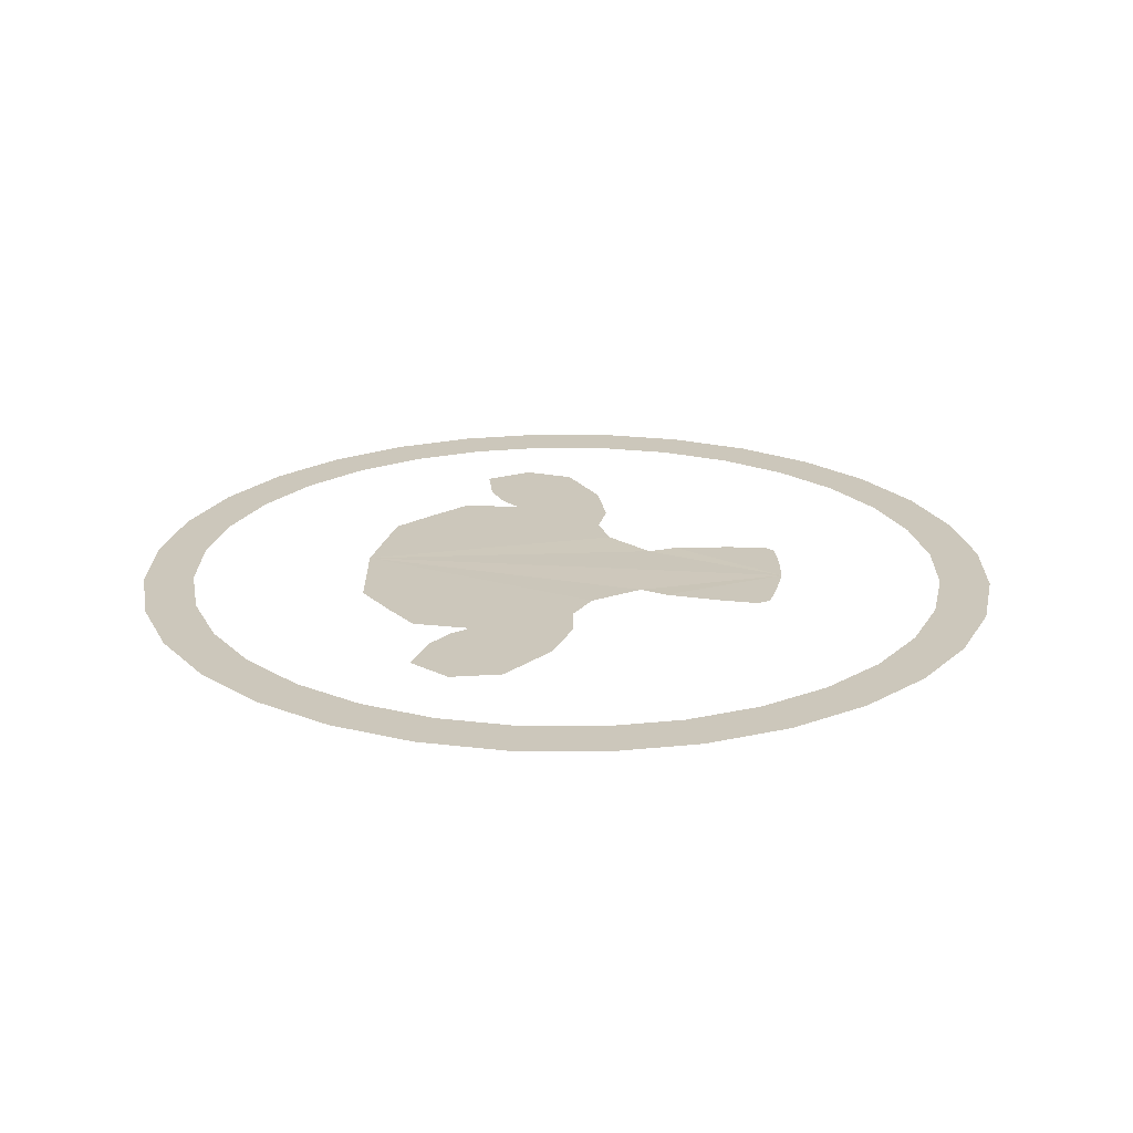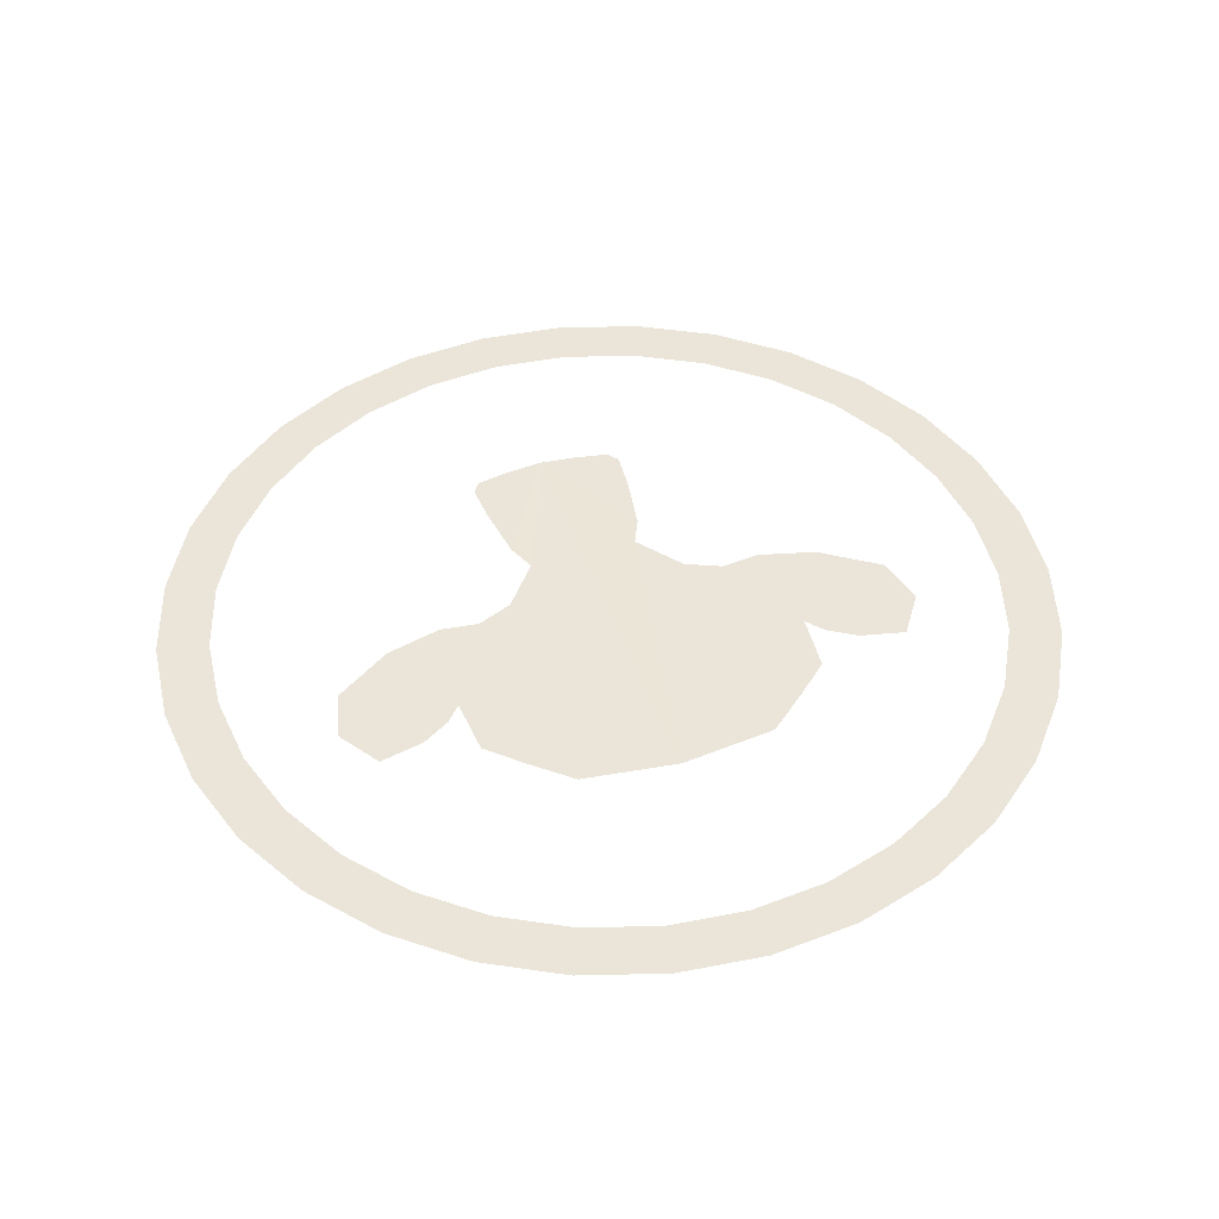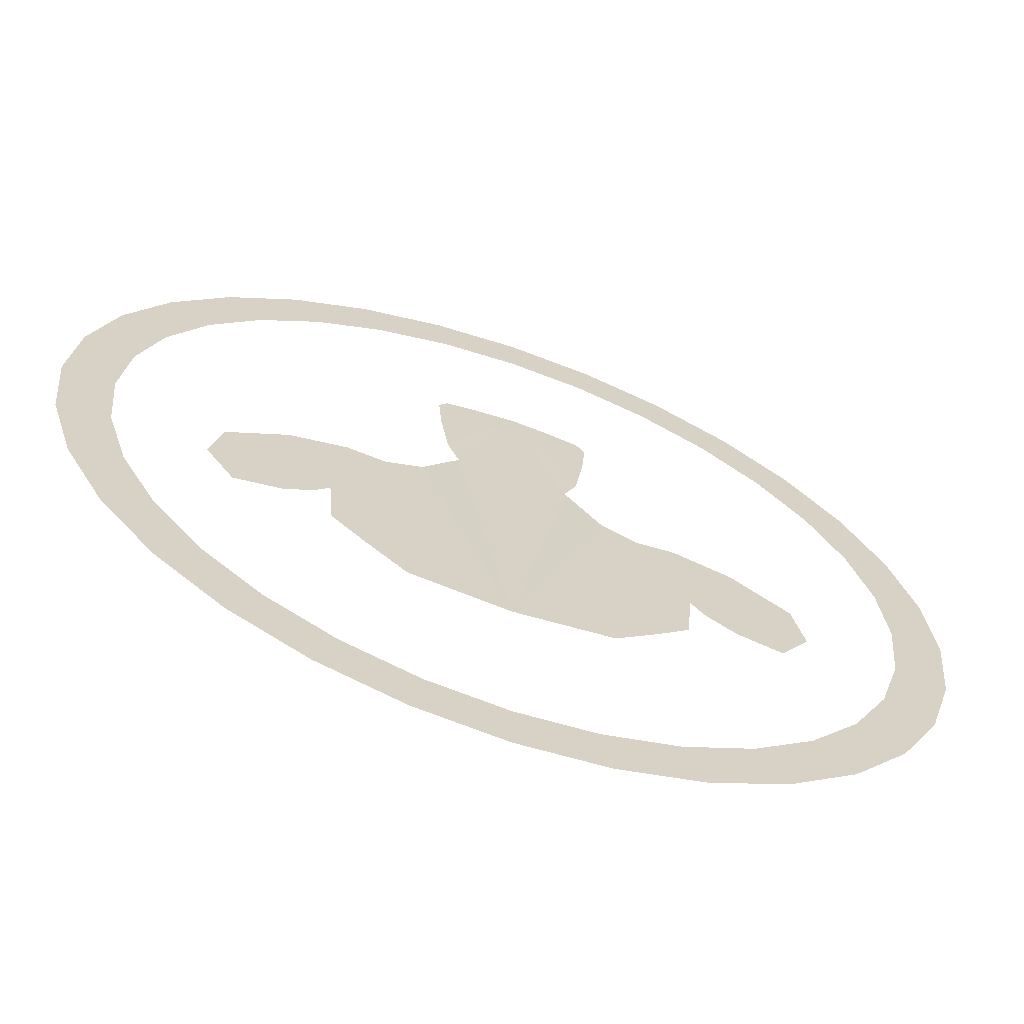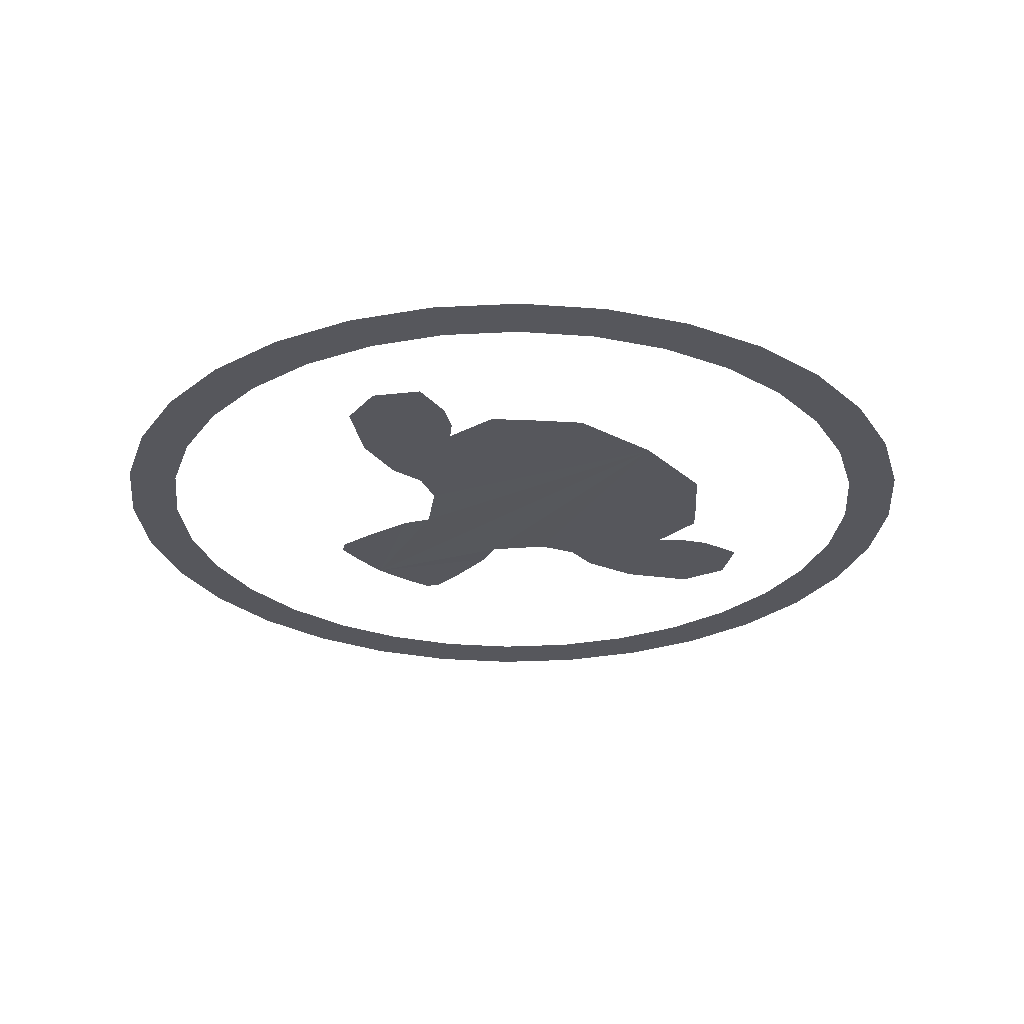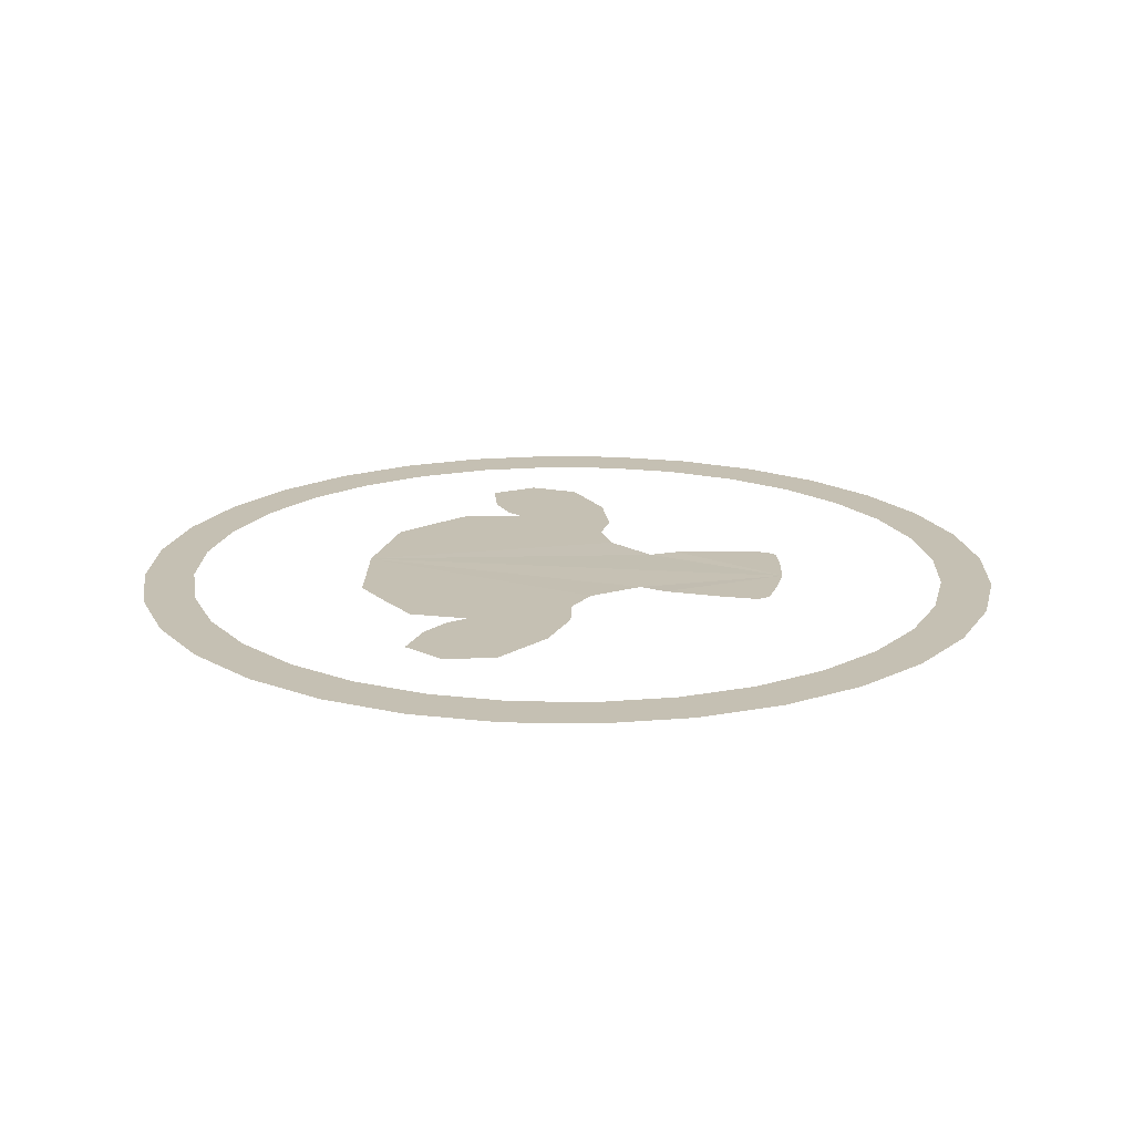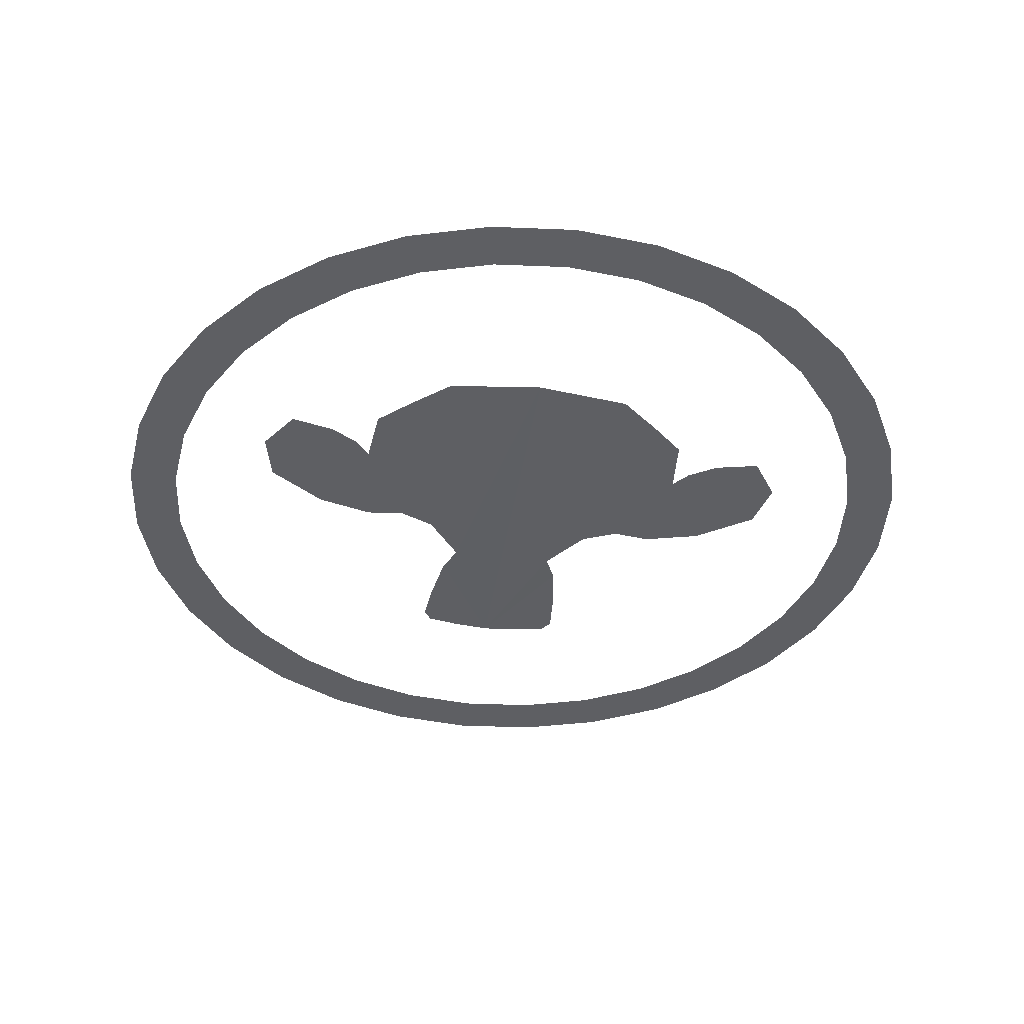
<metadata>
{"format":"obj","ext":"obj","renderer":"f3d","projection":"perspective","resolution":1024,"background":"white","views":[{"elev":21.7,"azim":-83.5,"up":"+Y"},{"elev":45.4,"azim":161.6,"up":"+Y"},{"elev":-65.6,"azim":160.5,"up":"+Z"},{"elev":-27.5,"azim":134.0,"up":"+Y"},{"elev":18.1,"azim":-82.4,"up":"+Y"},{"elev":-40.6,"azim":171.5,"up":"+Y"}]}
</metadata>
<code>
v -5.015 0 10.29
v -5.642 0 14.39
v -5.893 0 17.39
v -5.266 0 18.24
v -2.884 0 18.69
v -4.11 -0.03866 8.252
v -6.812 0 4.765
v -9.529 0 3.607
v -7.272 0 -12.92
v -12.79 0 -8.066
v -10.28 0 -10.36
v -13.17 0 -3.679
v -14.29 0 -4.993
v -12.41 0 3.947
v -16.68 0 2.849
v -19.81 0 -7.045
v -16.43 0 -6.292
v -21.94 0 -3.88
v -21.06 0 -0.1081
v 5.015 0 10.29
v 5.642 0 14.39
v 5.893 0 17.39
v 5.266 0 18.24
v 2.884 0 18.69
v 0 0 18.99
v 4.11 -0.03866 8.252
v 6.812 0 4.765
v 0 0 -13.8
v 9.529 0 3.607
v 7.272 0 -12.92
v 12.79 0 -8.066
v 10.28 0 -10.36
v 13.17 0 -3.679
v 14.29 0 -4.993
v 12.41 0 3.947
v 16.68 0 2.849
v 19.81 0 -7.045
v 16.43 0 -6.292
v 21.94 0 -3.88
v 21.06 0 -0.1081
v 0 0 -31.09
v -6.456 0 -30.45
v -12.66 0 -28.57
v -18.39 0 -25.51
v -23.4 0 -21.39
v -27.52 0 -16.38
v -30.57 0 -10.66
v -32.46 0 -4.449
v -33.09 0 2.007
v -32.46 0 8.464
v -30.57 0 14.67
v -27.52 0 20.39
v -23.4 0 25.41
v -18.39 0 29.52
v -12.66 0 32.58
v -6.456 0 34.47
v 1.1e-05 0 35.1
v 6.456 0 34.47
v 12.66 0 32.58
v 18.39 0 29.52
v 23.4 0 25.41
v 27.52 0 20.39
v 30.57 0 14.67
v 32.46 0 8.464
v 33.09 0 2.007
v 32.46 0 -4.449
v 30.57 0 -10.66
v 27.52 0 -16.38
v 23.4 0 -21.39
v 18.39 0 -25.51
v 12.66 0 -28.57
v 6.456 0 -30.45
v 0 0 -27.25
v -5.708 0 -26.69
v -11.2 0 -25.02
v -16.25 0 -22.32
v -20.69 0 -18.68
v -24.33 0 -14.25
v -27.03 0 -9.189
v -28.7 0 -3.7
v -29.26 0 2.007
v -28.7 0 7.715
v -27.03 0 13.2
v -24.33 0 18.26
v -20.69 0 22.7
v -16.25 0 26.33
v -11.2 0 29.04
v -5.708 0 30.7
v 1e-05 0 31.27
v 5.708 0 30.7
v 11.2 0 29.04
v 16.25 0 26.33
v 20.69 0 22.7
v 24.33 0 18.26
v 27.03 0 13.2
v 28.7 0 7.715
v 29.26 0 2.007
v 28.7 0 -3.7
v 27.03 0 -9.189
v 24.33 0 -14.25
v 20.69 0 -18.68
v 16.25 0 -22.32
v 11.2 0 -25.02
v 5.708 0 -26.69
g Circle_Circle_Material.009
f 12 8 7
f 2 3 5
f 6 1 25
f 15 14 12
f 25 1 2
f 18 17 16
f 12 13 19
f 12 11 10
f 11 28 9
f 12 14 8
f 19 13 17
f 7 11 12
f 5 3 4
f 28 11 7
f 19 17 18
f 12 19 15
f 6 28 7
f 2 5 25
f 6 25 28
f 33 27 29
f 21 24 22
f 26 25 20
f 36 33 35
f 25 21 20
f 39 37 38
f 33 40 34
f 33 31 32
f 32 30 28
f 33 29 35
f 40 38 34
f 27 33 32
f 24 23 22
f 28 27 32
f 40 39 38
f 33 36 40
f 26 27 28
f 21 25 24
f 26 28 25
f 41 73 104
f 61 62 94
f 50 51 83
f 71 103 102
f 60 92 91
f 49 81 80
f 69 101 100
f 57 58 90
f 47 79 78
f 67 99 98
f 44 45 77
f 56 88 87
f 65 97 96
f 43 75 74
f 54 86 85
f 63 95 94
f 52 84 83
f 72 104 103
f 61 93 92
f 50 82 81
f 70 102 101
f 59 91 90
f 48 80 79
f 68 100 99
f 46 78 77
f 57 89 88
f 66 98 97
f 43 44 76
f 54 55 87
f 63 64 96
f 41 42 74
f 53 85 84
f 72 41 104
f 93 61 94
f 82 50 83
f 70 71 102
f 59 60 91
f 48 49 80
f 68 69 100
f 89 57 90
f 46 47 78
f 66 67 98
f 76 44 77
f 55 56 87
f 64 65 96
f 42 43 74
f 53 54 85
f 62 63 94
f 51 52 83
f 71 72 103
f 60 61 92
f 49 50 81
f 69 70 101
f 58 59 90
f 47 48 79
f 67 68 99
f 45 46 77
f 56 57 88
f 65 66 97
f 75 43 76
f 86 54 87
f 95 63 96
f 73 41 74
f 52 53 84

</code>
